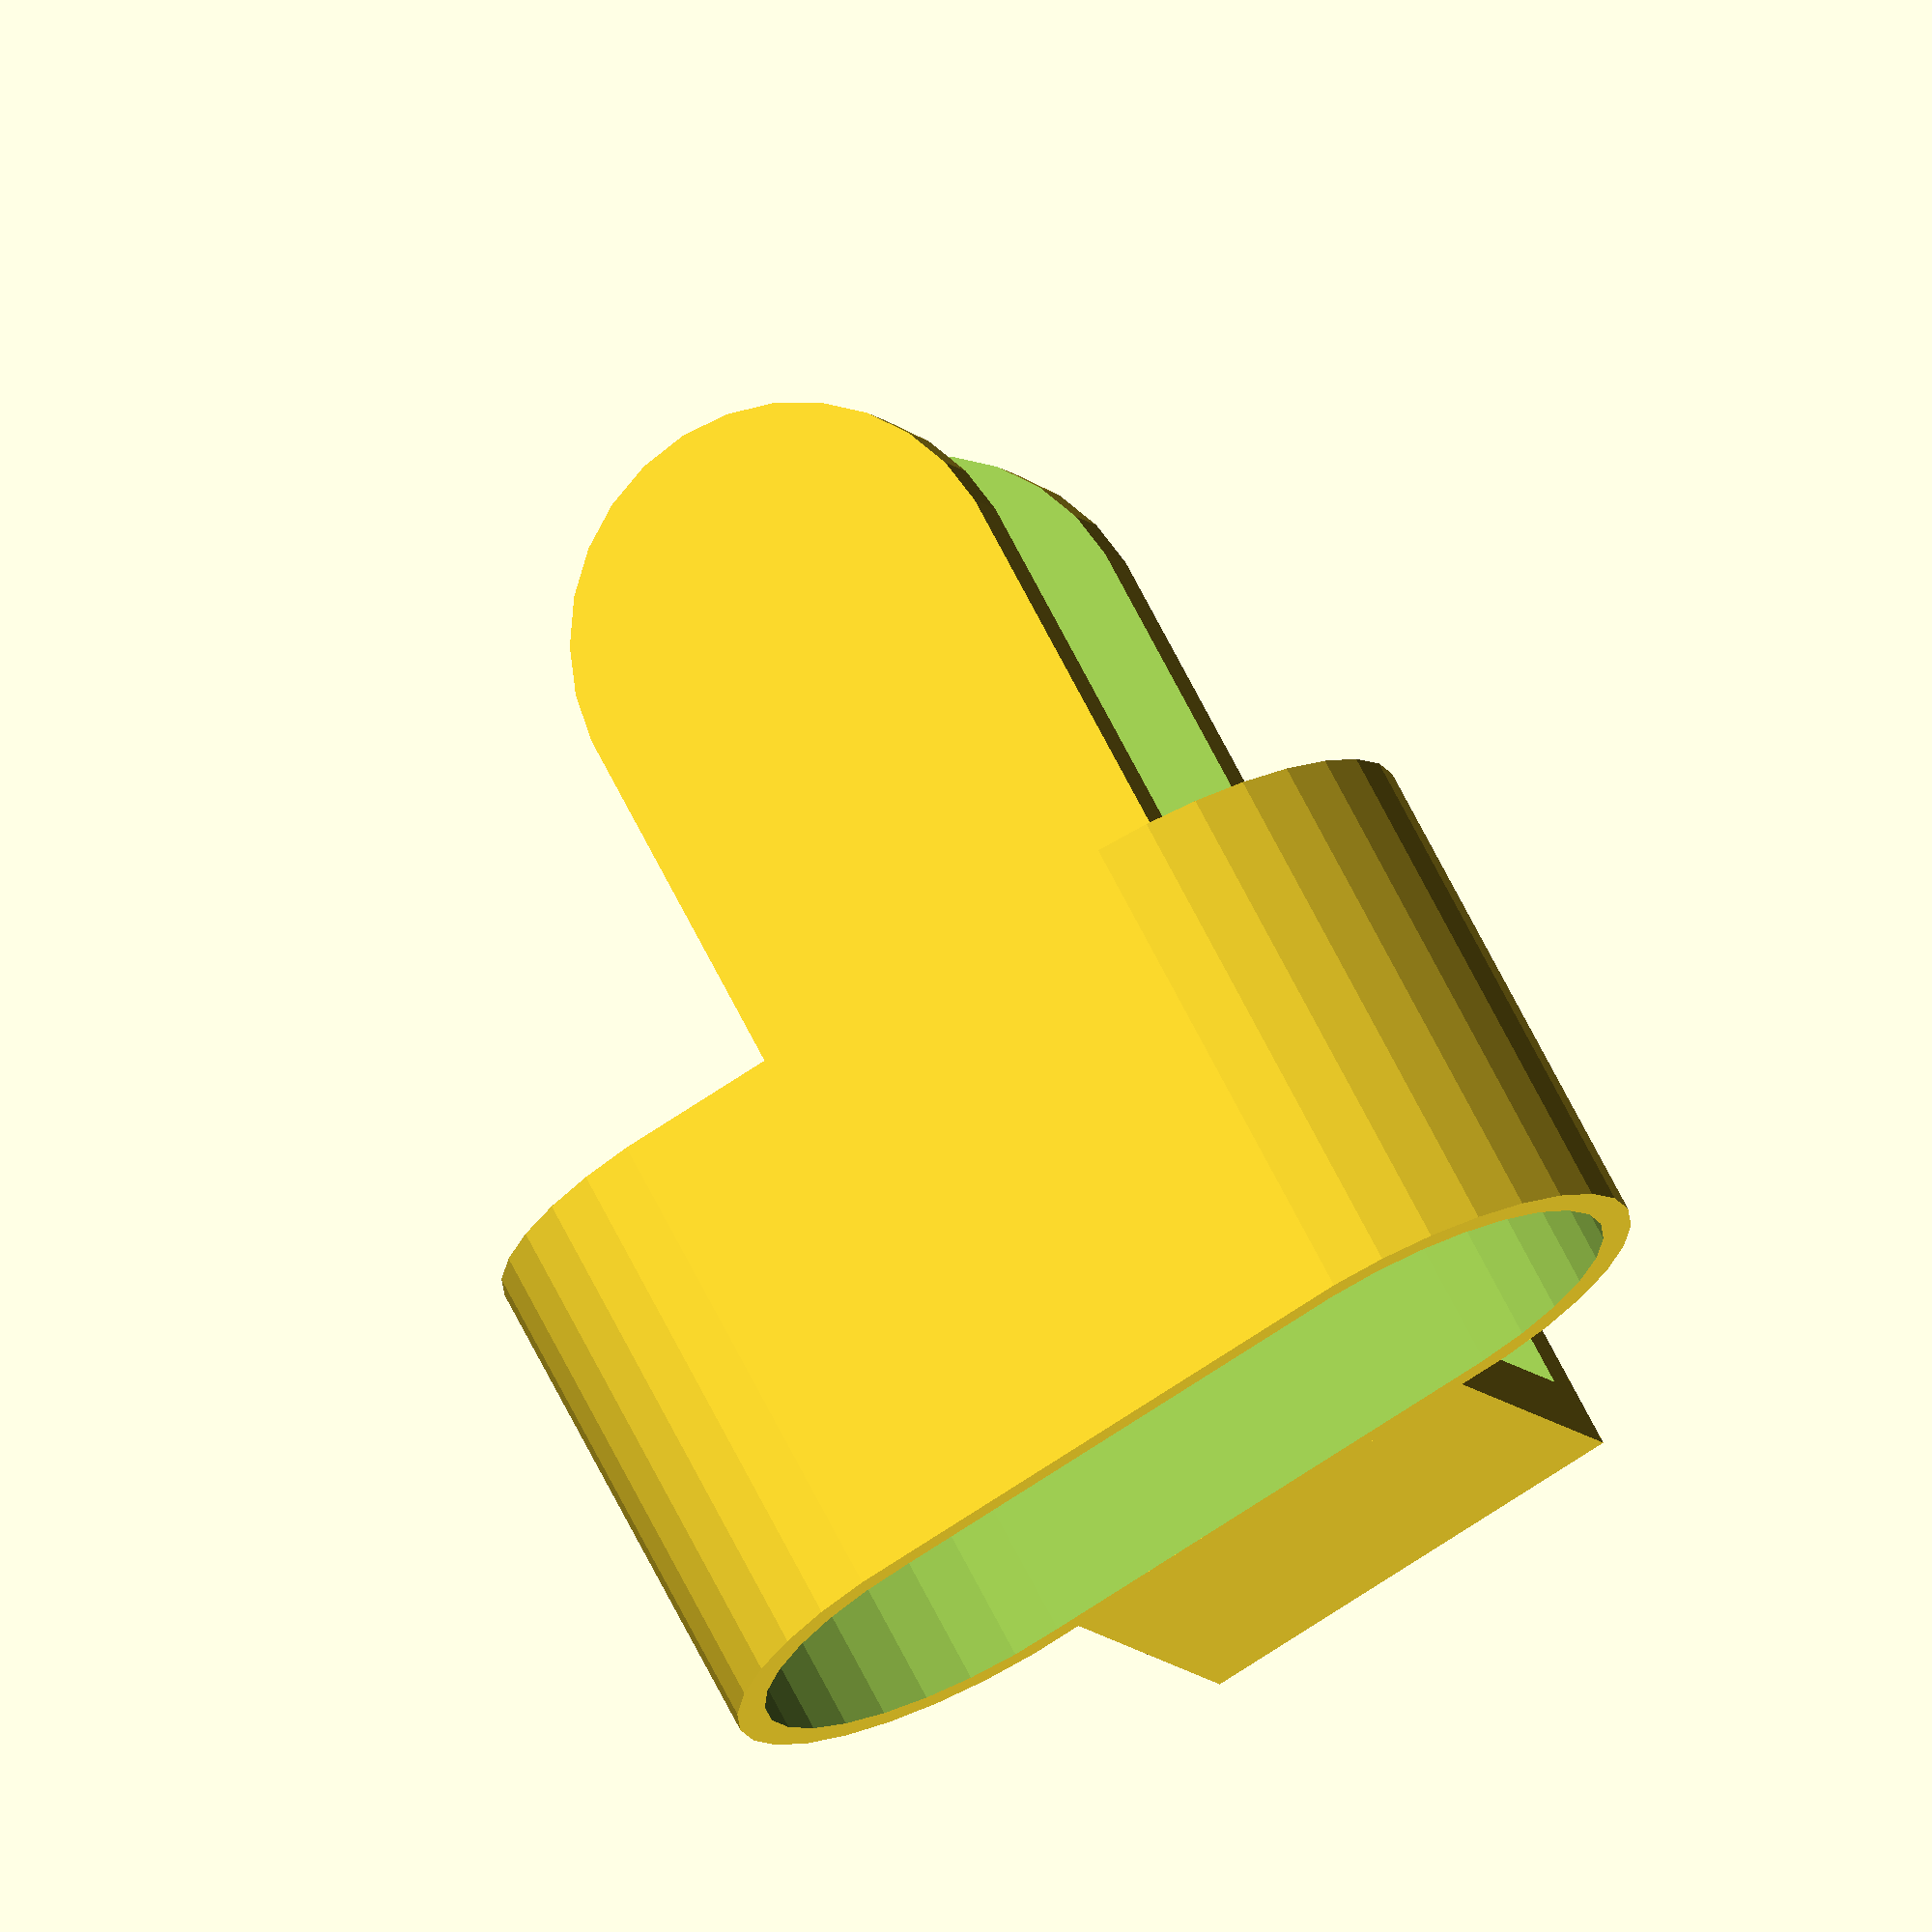
<openscad>
wall_thickness = 1.2; //mm
pen_thickness = 18; // mm
pen_count = 2;
extra_width_between = 2; //mm
loop_height = 20; //mm
cut_shift = 0.1;
clip_width = pen_thickness;
clip_height = 2 * loop_height - pen_thickness / 2;
clip_gap = 13; // mm
clip_wall_thickness = 2 * wall_thickness;

ring();
    clip();

module ring() {
  difference() {
    hull() {
      cylinder(d=pen_thickness + 2 * wall_thickness, h=loop_height);
      translate([(pen_count - 1) * (pen_thickness + extra_width_between), 0, 0]) {
        cylinder(d=pen_thickness + 2 * wall_thickness, h=loop_height);
      }
    }
    translate([0, 0, -cut_shift]) {
      hull() {
        cylinder(d=pen_thickness, h=loop_height + 2 * cut_shift);
        translate([(pen_count - 1) * (pen_thickness + extra_width_between), 0, 0]) {
          cylinder(d=pen_thickness, h=loop_height + 2 * cut_shift);
        }
      }
    }
  }
}

module clip() {
  translate([
      (pen_count - 1) * (pen_thickness + extra_width_between) / 2,
      pen_thickness / 2,
      clip_width / 2 ]) {
    rotate([0, -90, -90]) {
      difference() {
        hull() {
          translate([0, 0, (clip_gap + 2 * clip_wall_thickness) / 2])
          cube([clip_width, clip_width, clip_gap + 2 * clip_wall_thickness], true);
          translate([clip_height, 0, 0]) {
            cylinder(d=clip_width, h=(clip_gap + 2 * clip_wall_thickness));
          }
        }

        hull() {
          translate([clip_wall_thickness, 0, (clip_gap + 2 * clip_wall_thickness) / 2])
            cube([clip_width, clip_width + cut_shift, clip_gap], true);
          translate([clip_height, 0, clip_wall_thickness]) {
            cylinder(d=clip_width + cut_shift, h=clip_gap);
          }
        }
      }
    }
  }
}

</openscad>
<views>
elev=108.6 azim=21.7 roll=27.2 proj=o view=solid
</views>
